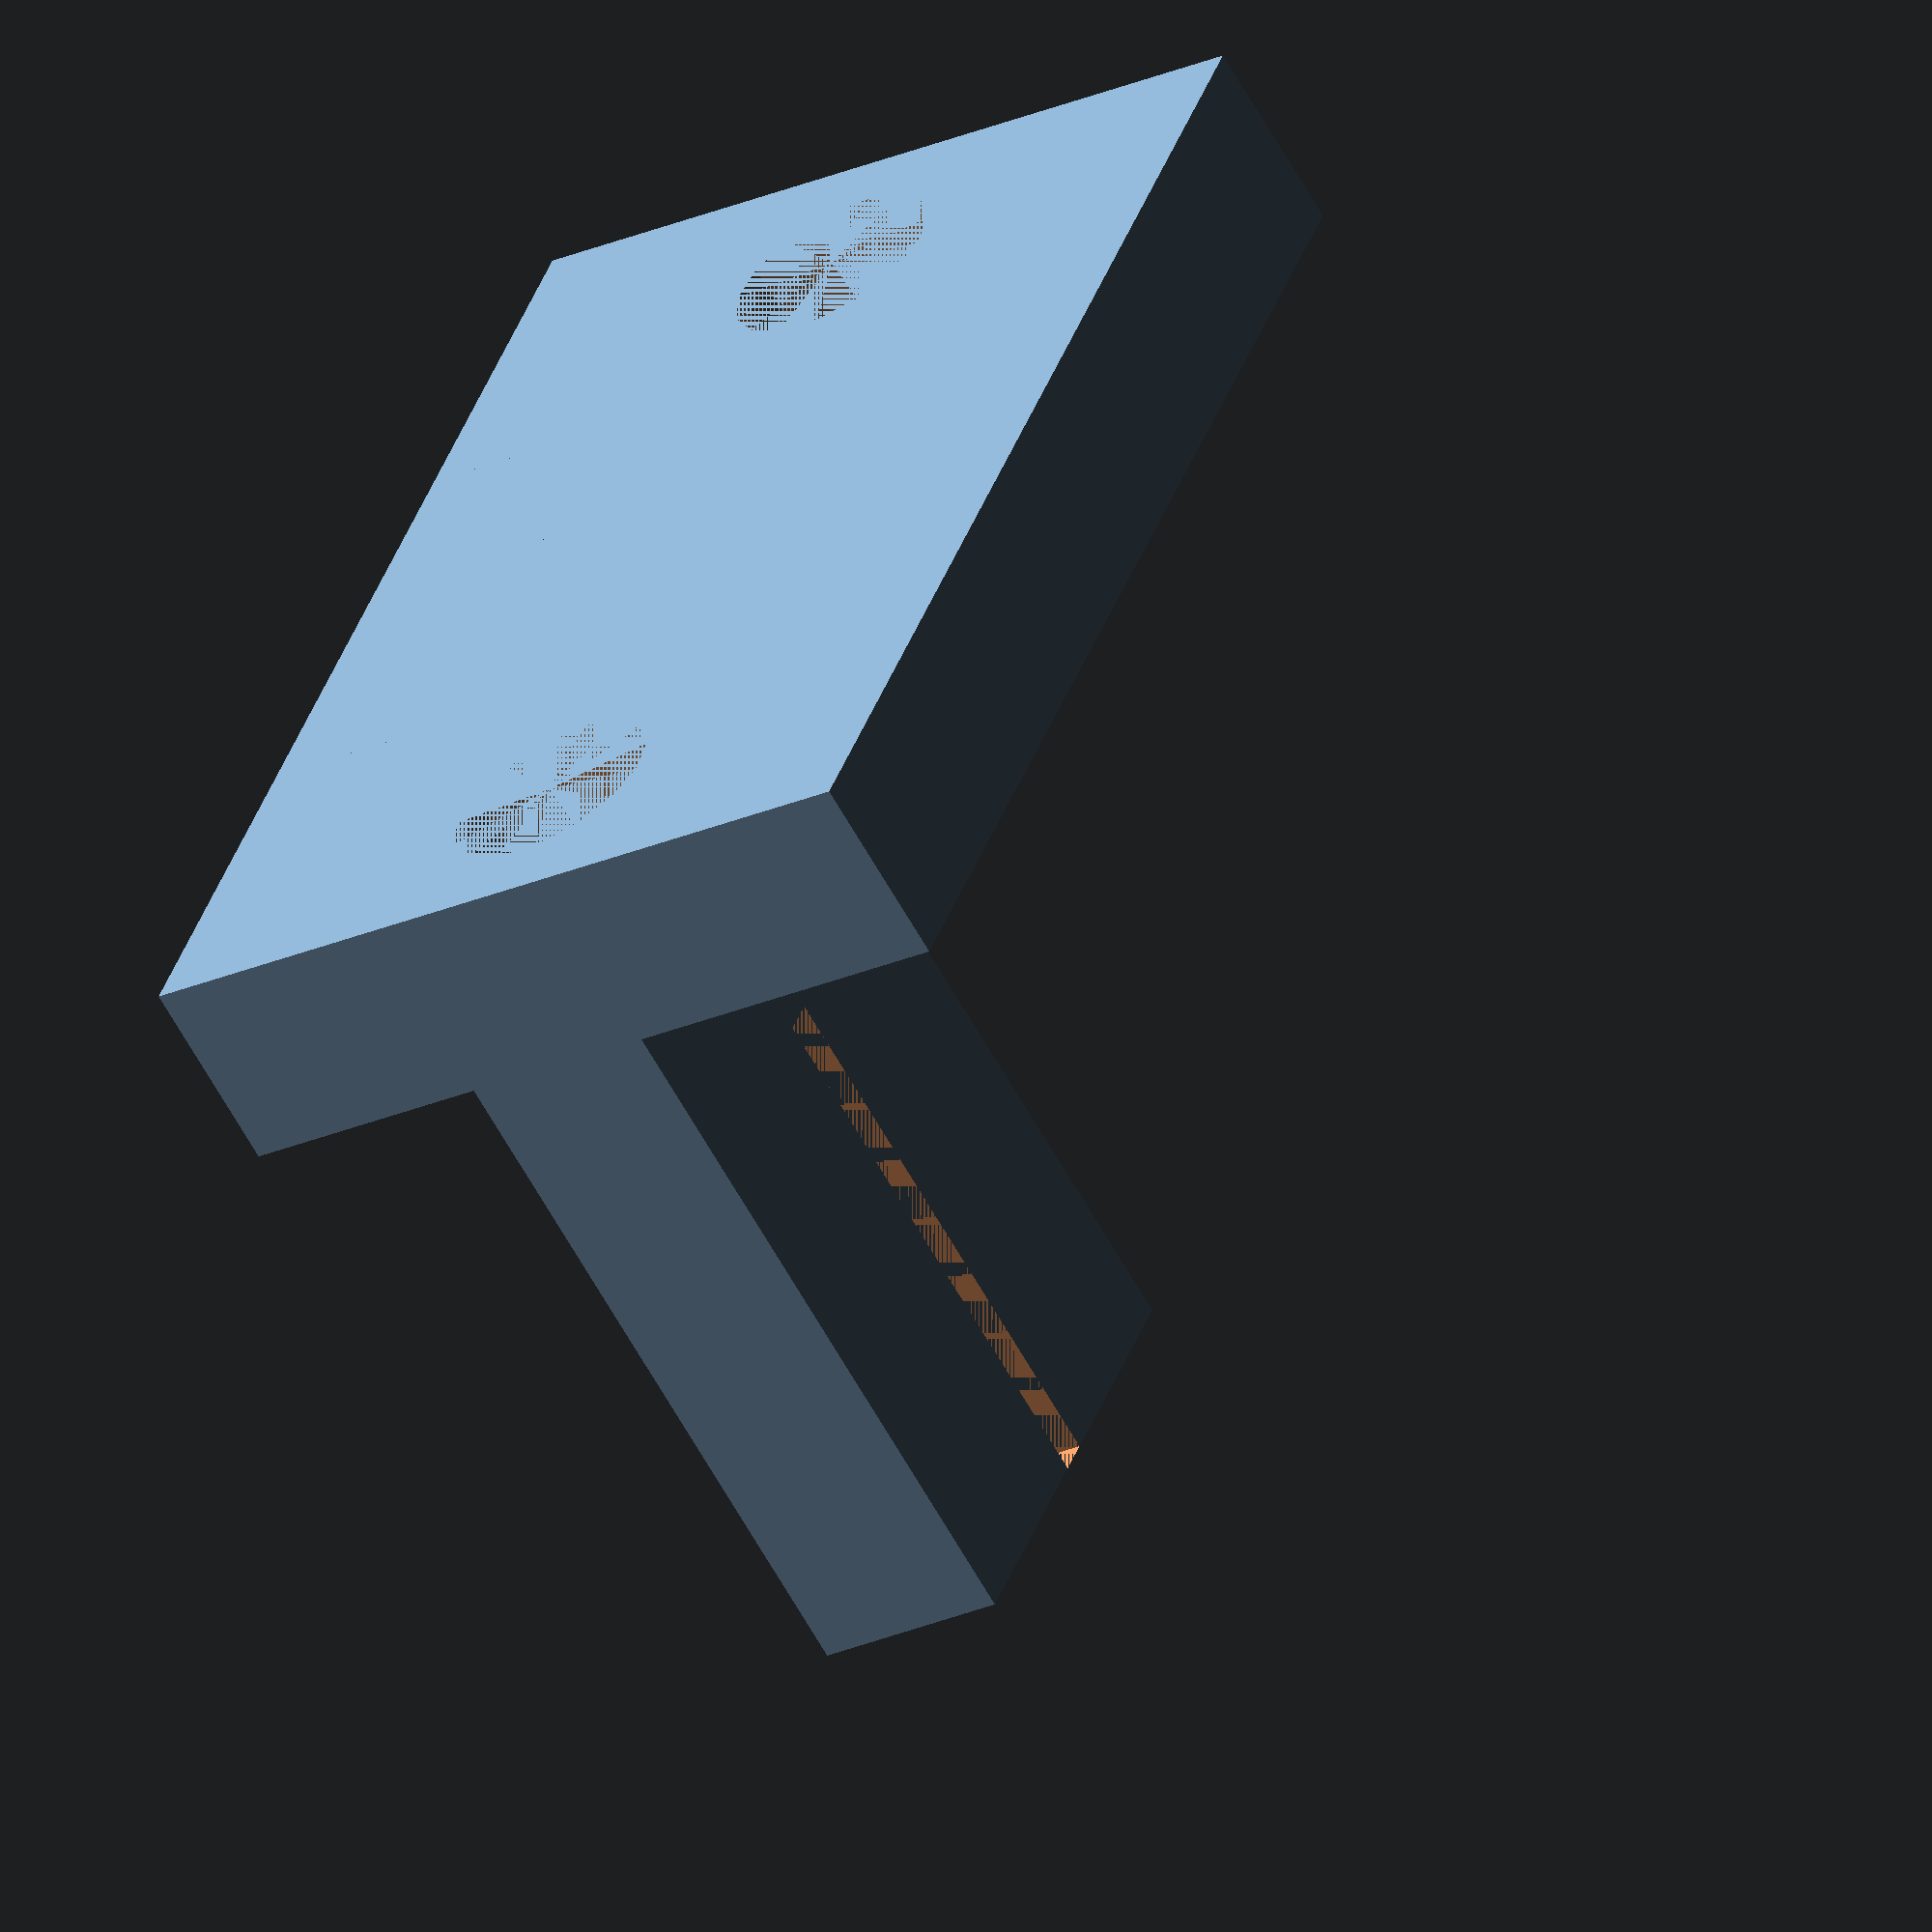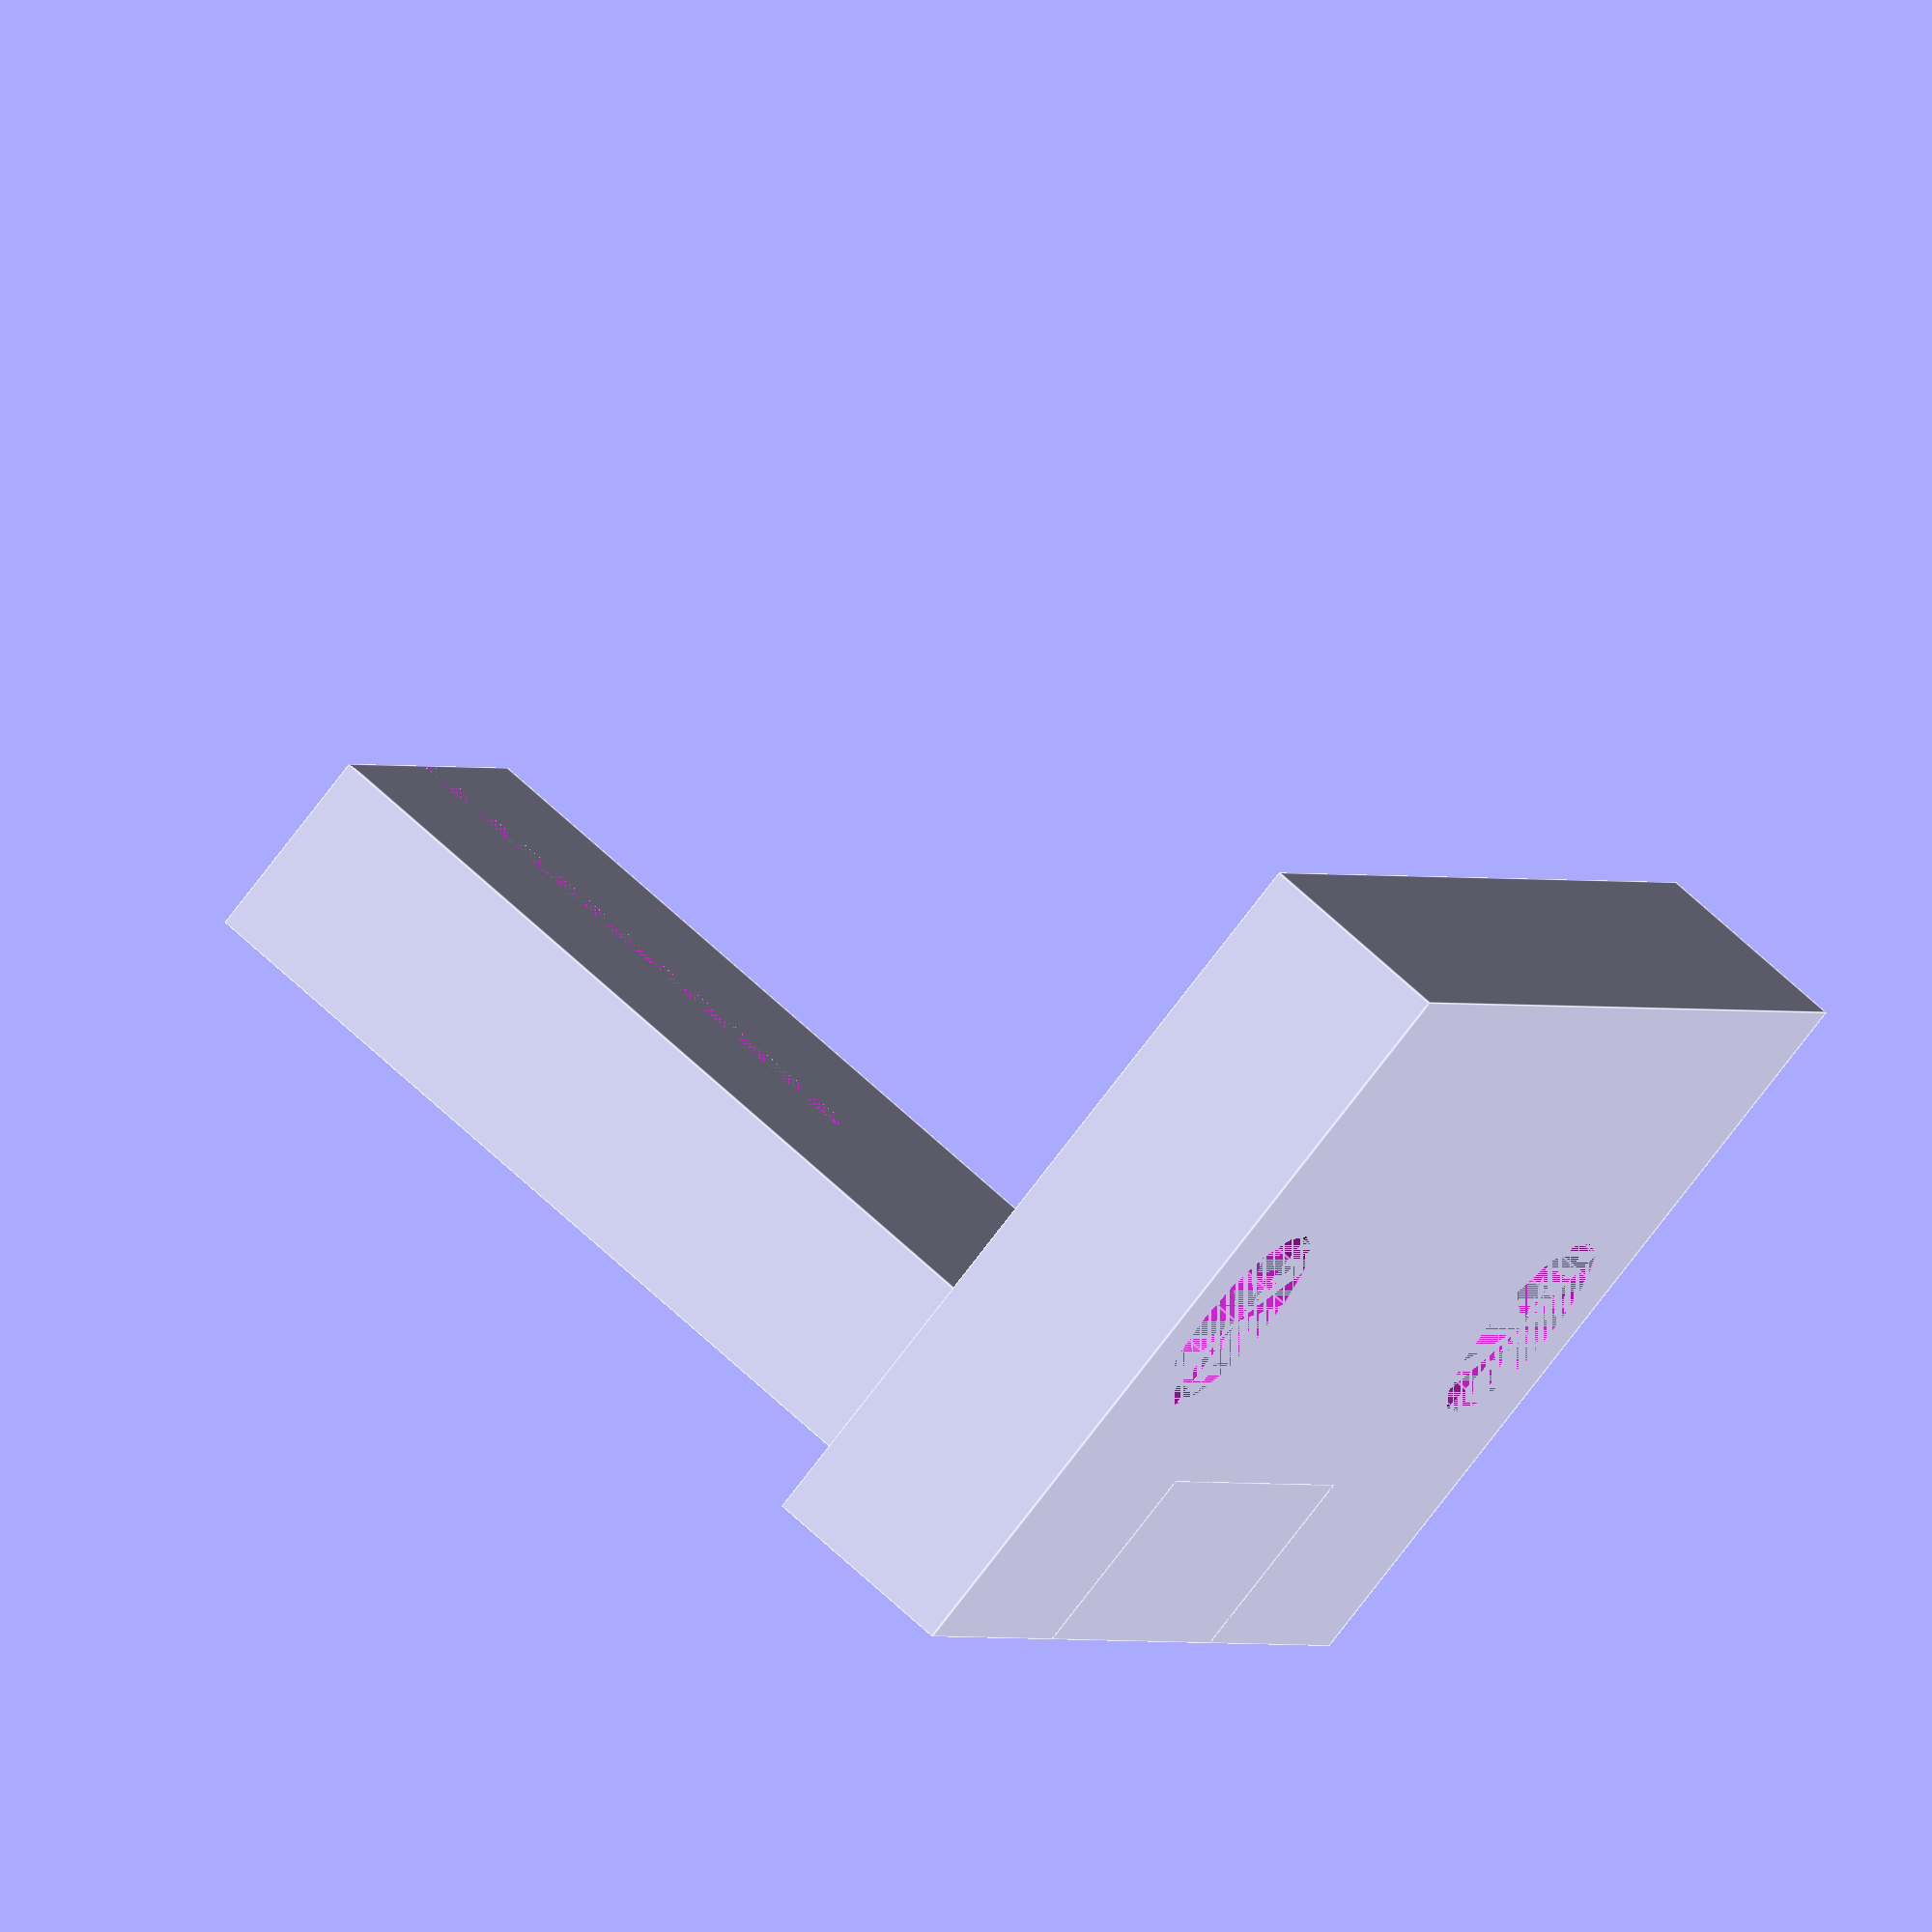
<openscad>
WallThickness = 4;

BaseWidth = 25;
BaseDepth = 16;
BaseHoleDiameter = 4.3;

BaseToFlagDistance = 18+WallThickness;
BaseToFlagWidth = 10;

FlagHoleWidth = 0.75;

difference() {
    cube(size=[BaseWidth, BaseDepth, WallThickness], center=false);
    translate([BaseWidth/7, BaseDepth/2, 0])
    cylinder(h=WallThickness, d=BaseHoleDiameter, center=false, $fn=15);
    translate([BaseWidth/7*6, BaseDepth/2, 0])
    cylinder(h=WallThickness, d=BaseHoleDiameter, center=false, $fn=15);
    
}

translate([(BaseWidth-BaseToFlagWidth)/2, 0, 0])
difference() {
    cube(size=[BaseToFlagWidth, WallThickness, BaseToFlagDistance], center=false);
    translate([BaseToFlagWidth/2-FlagHoleWidth/2, 0, BaseToFlagDistance/2])
    cube(size=[FlagHoleWidth, WallThickness, BaseToFlagDistance/2], center=false);
}


</openscad>
<views>
elev=243.3 azim=69.4 roll=330.8 proj=o view=wireframe
elev=111.0 azim=117.1 roll=47.1 proj=o view=edges
</views>
